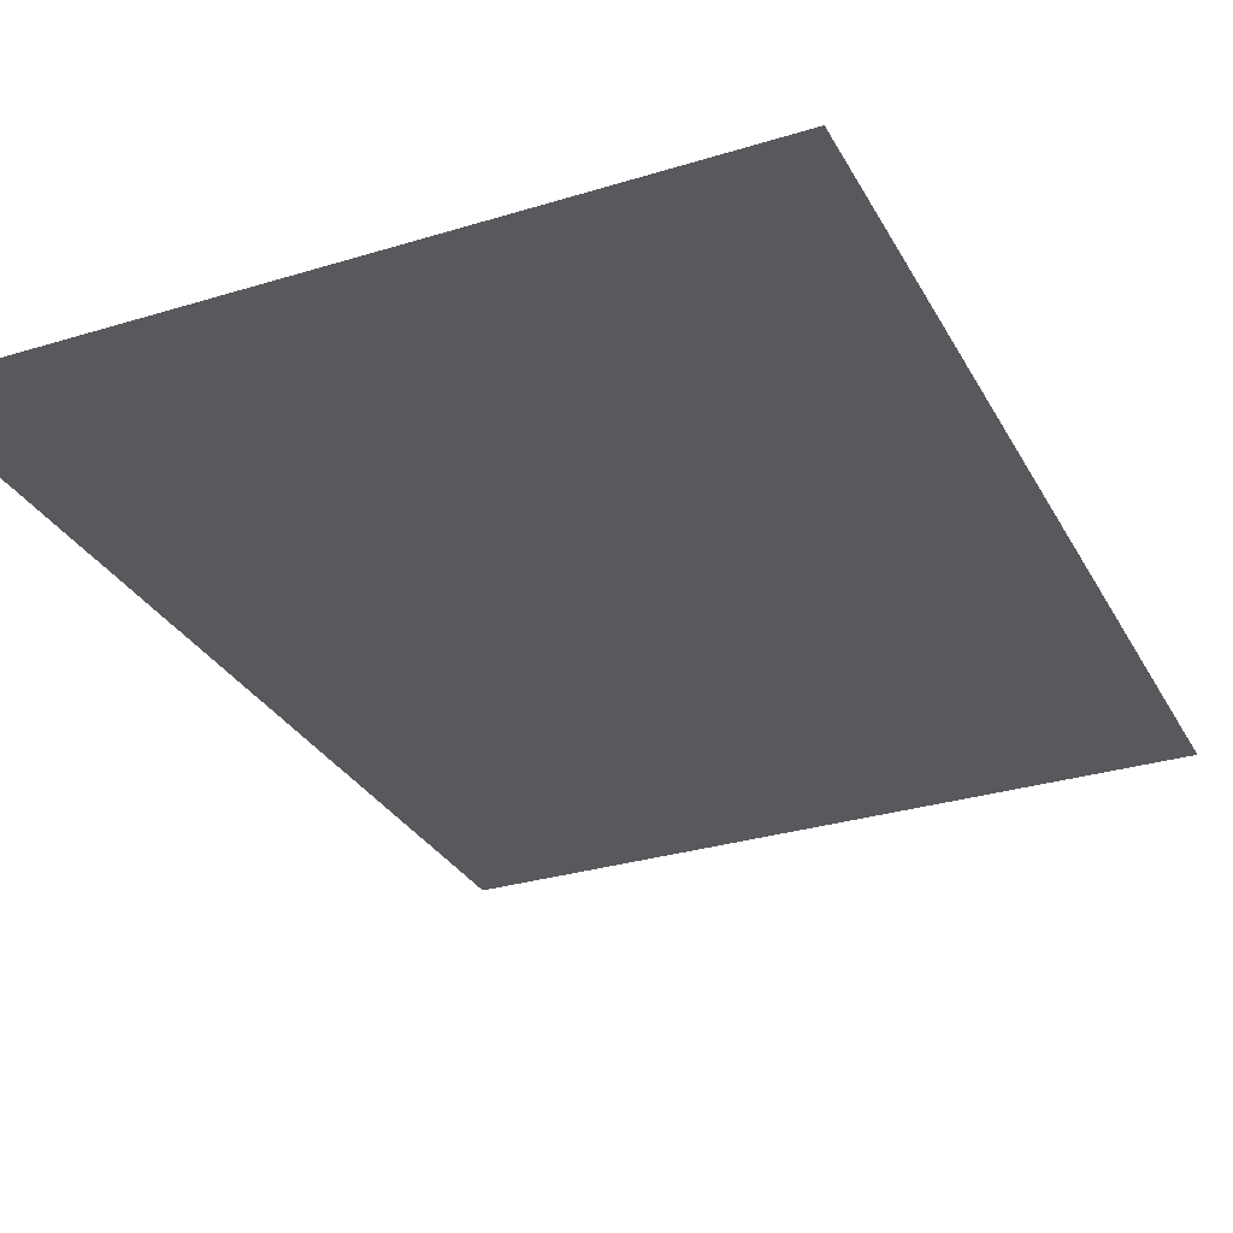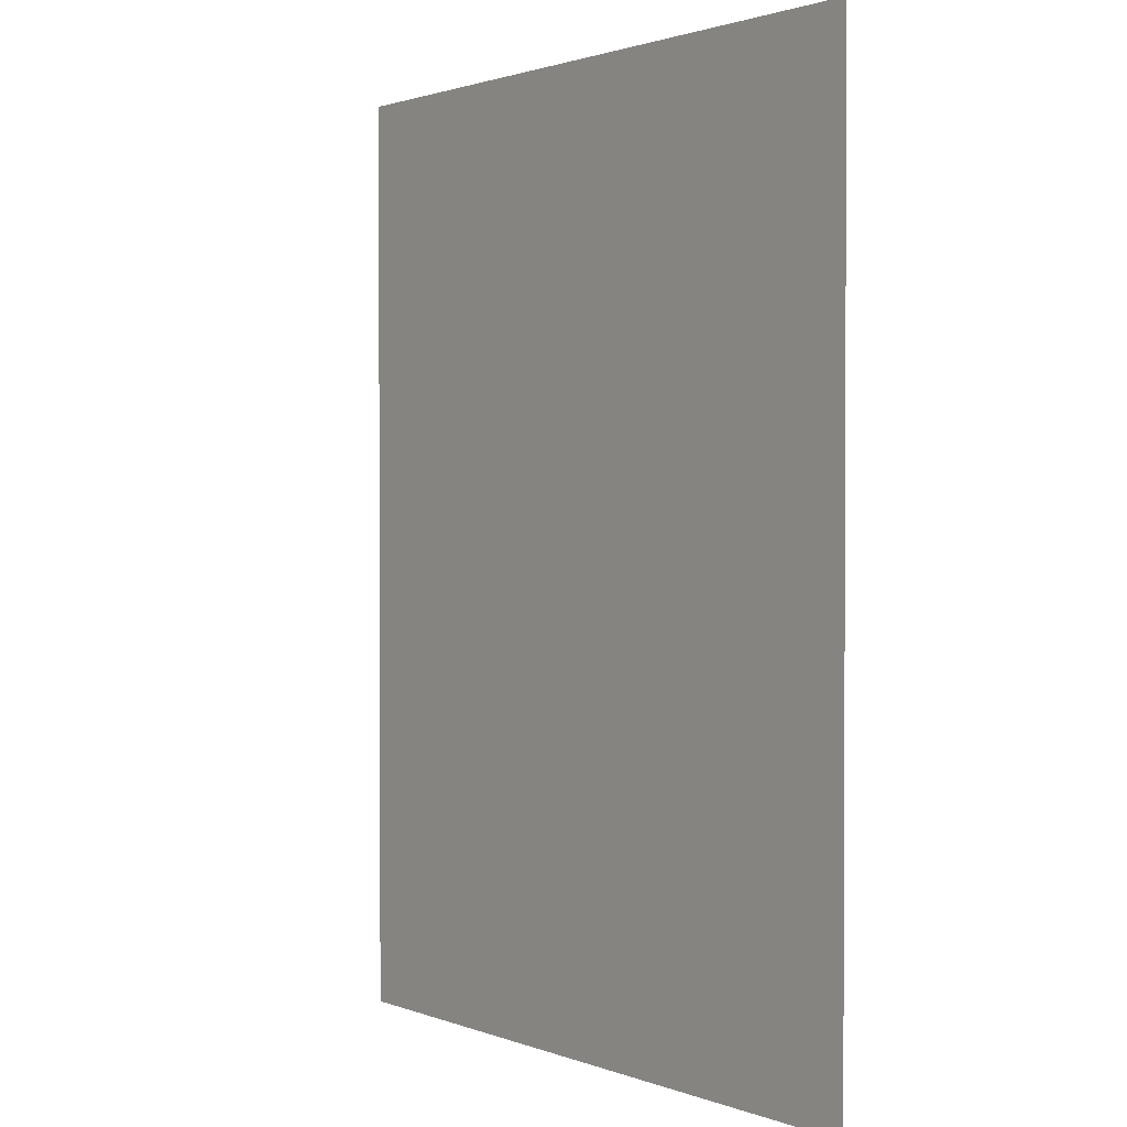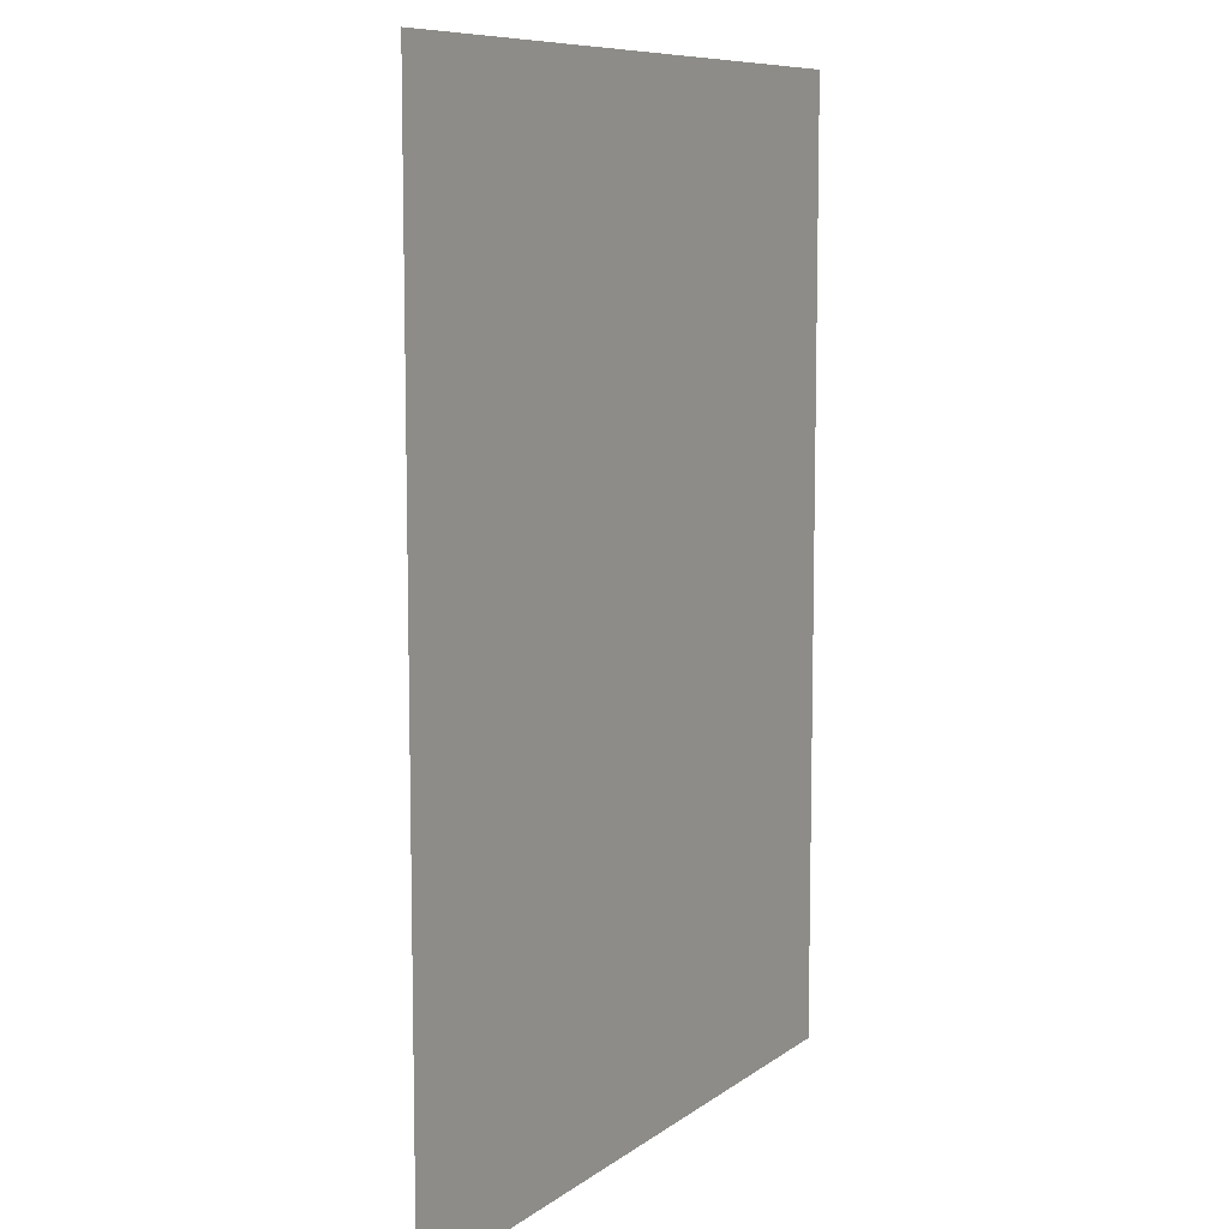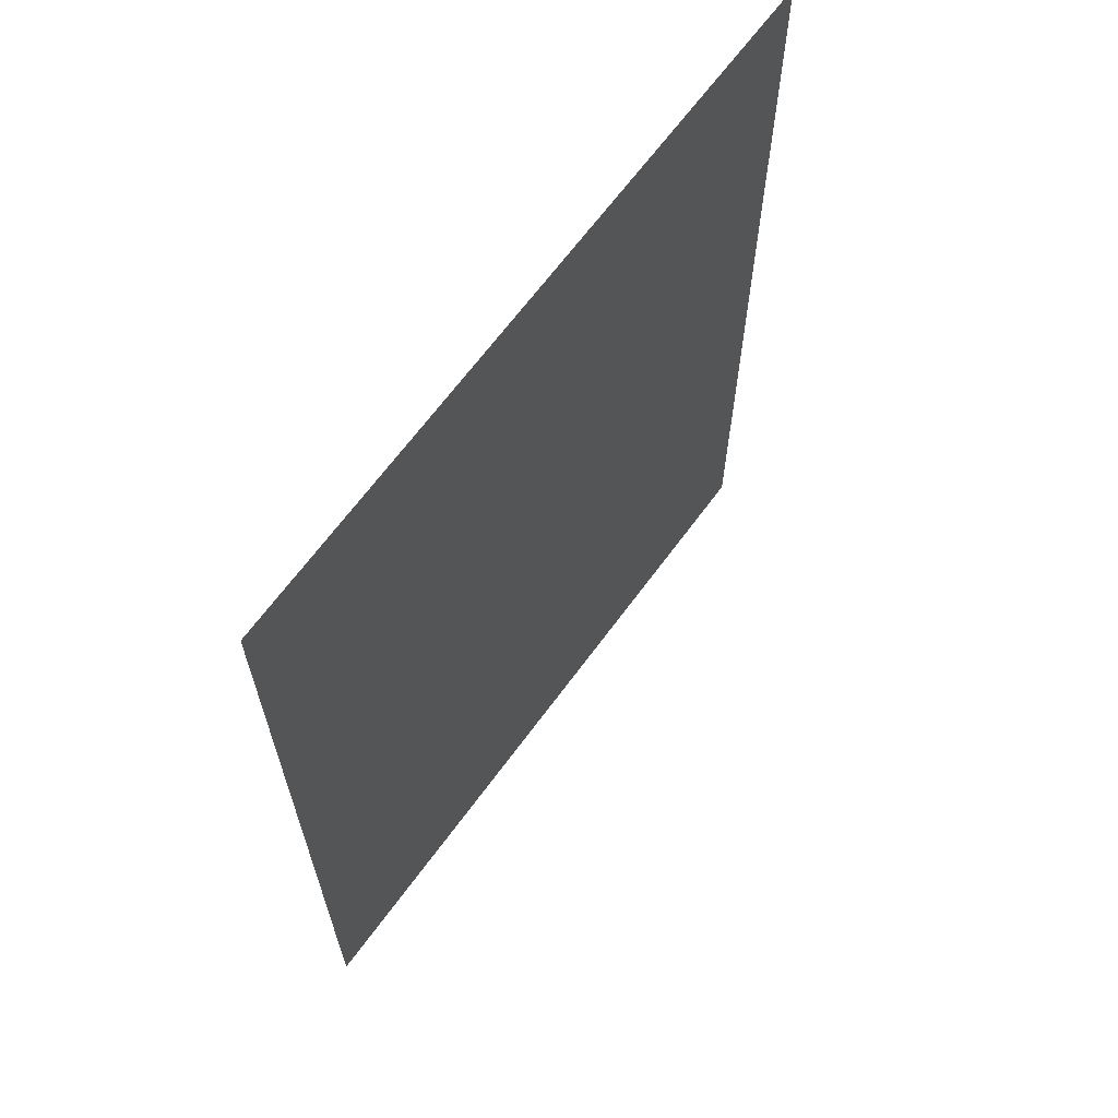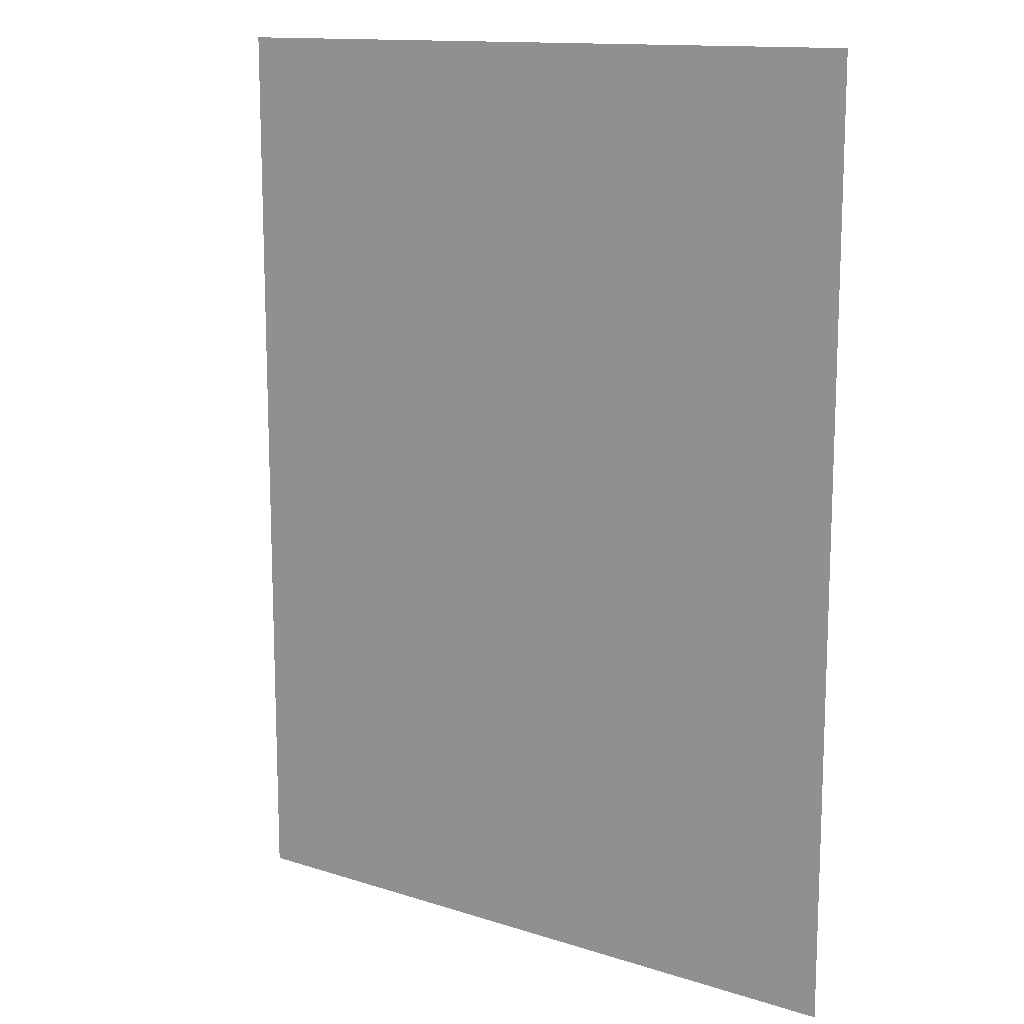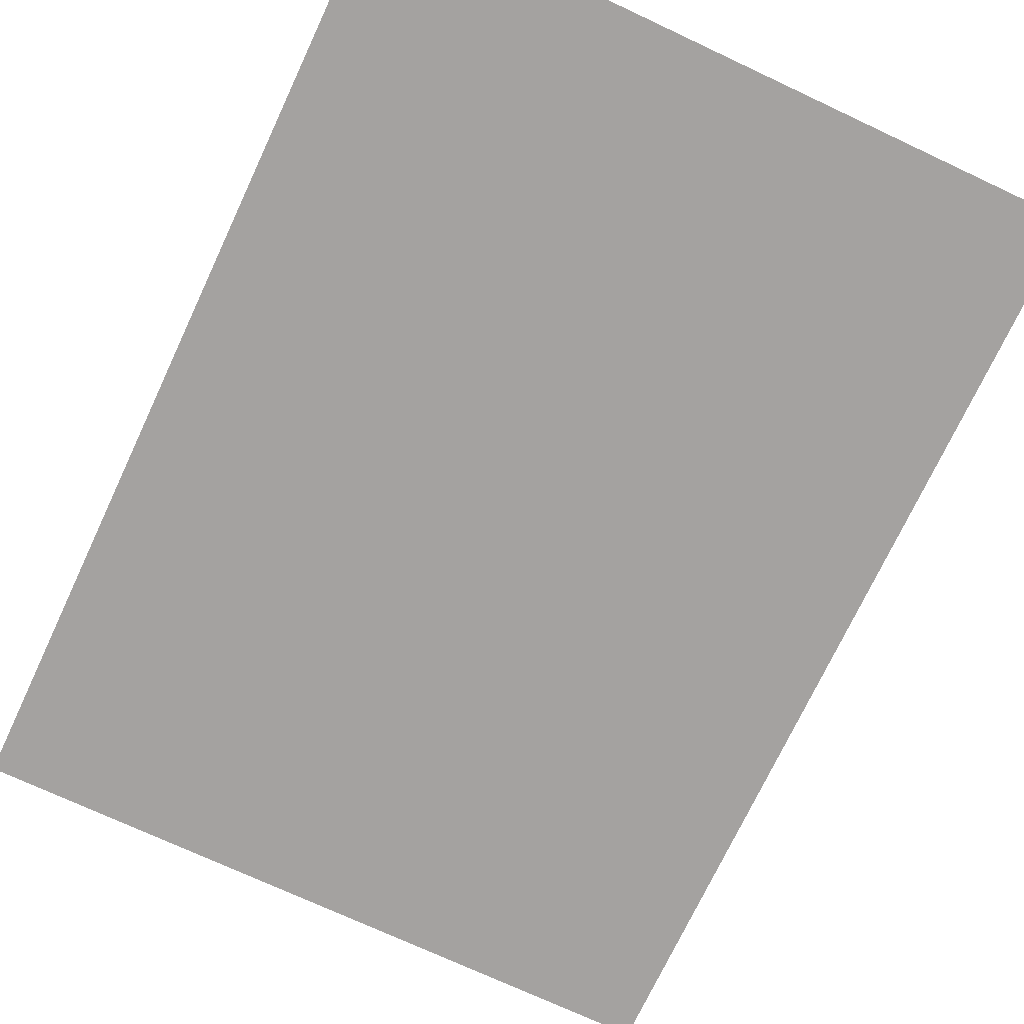
<metadata>
{"format":"obj","ext":"obj","renderer":"f3d","projection":"perspective","resolution":1024,"background":"white","views":[{"elev":-30.0,"azim":-155.9,"up":"+Z"},{"elev":1.5,"azim":-127.0,"up":"+Y"},{"elev":8.8,"azim":-60.9,"up":"+Y"},{"elev":66.3,"azim":126.3,"up":"+Y"},{"elev":13.4,"azim":-144.2,"up":"+Y"},{"elev":-72.7,"azim":-25.1,"up":"+Z"}]}
</metadata>
<code>
g Waterfall
v -0.375 0.5 -0.25
v -0.375 -0.5 -0.25
v 0.375 -0.5 -0.25
v 0.375 0.5 -0.25
v -0.07288 0.09717 -0.3
v 0 -0.09717 -0.3
v 0.07288 0.09717 -0.3
g Waterfall_0
f 3 2 1
f 4 3 1
g Waterfall_1
f 7 6 5

</code>
